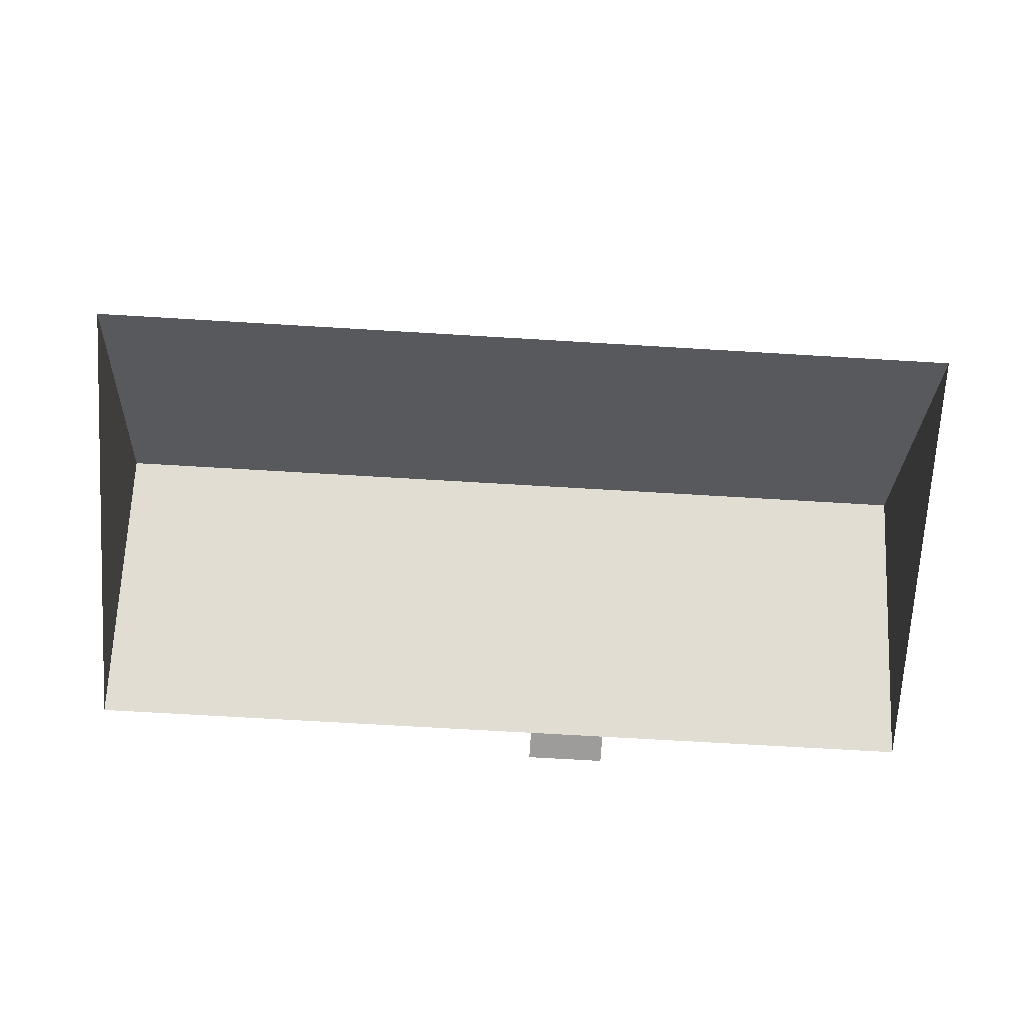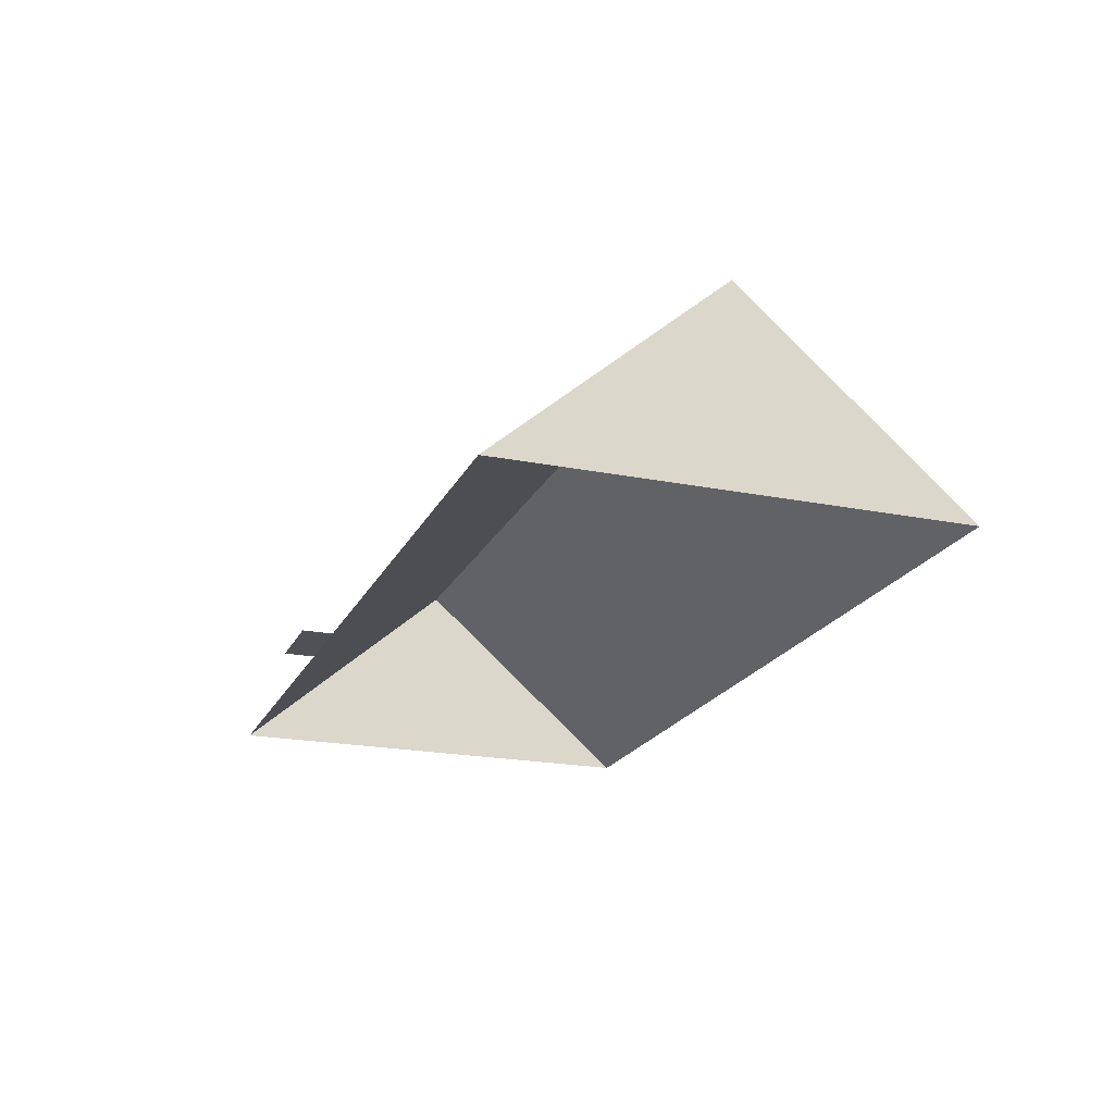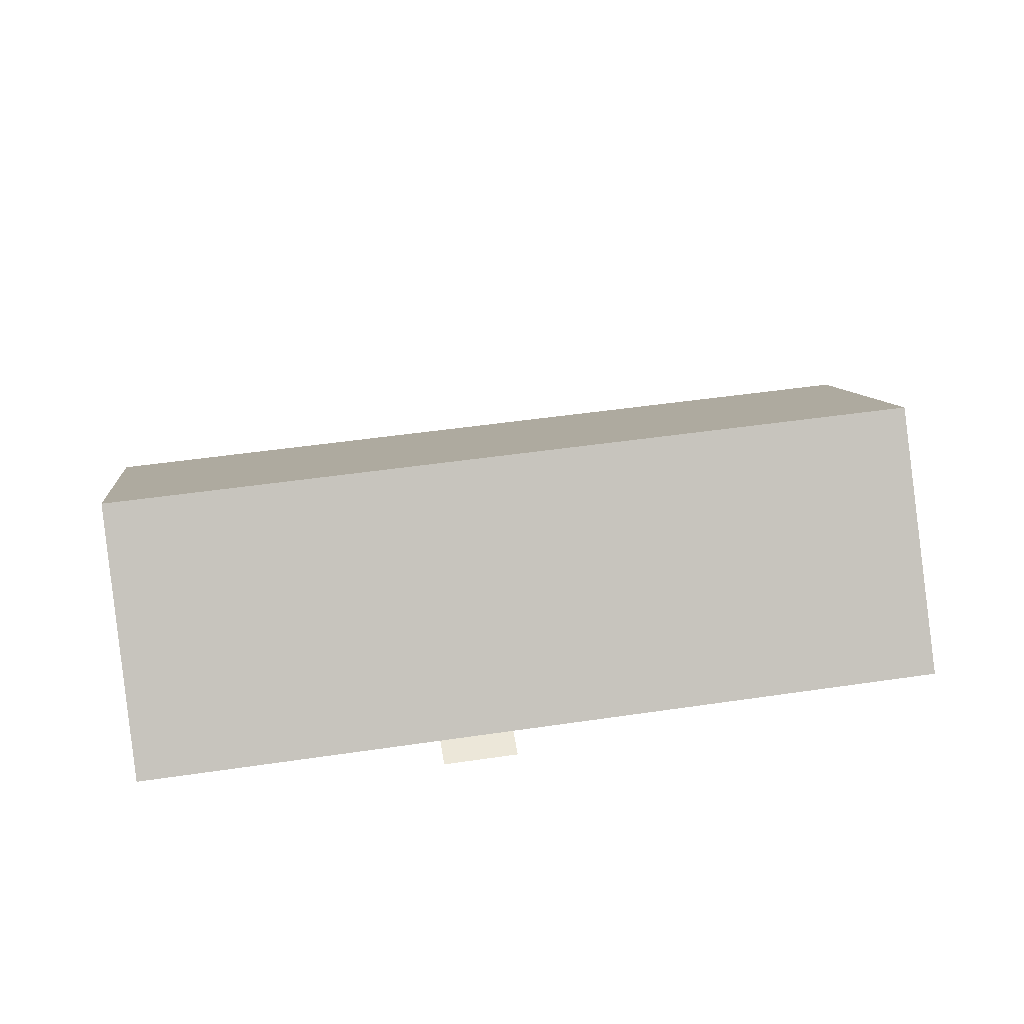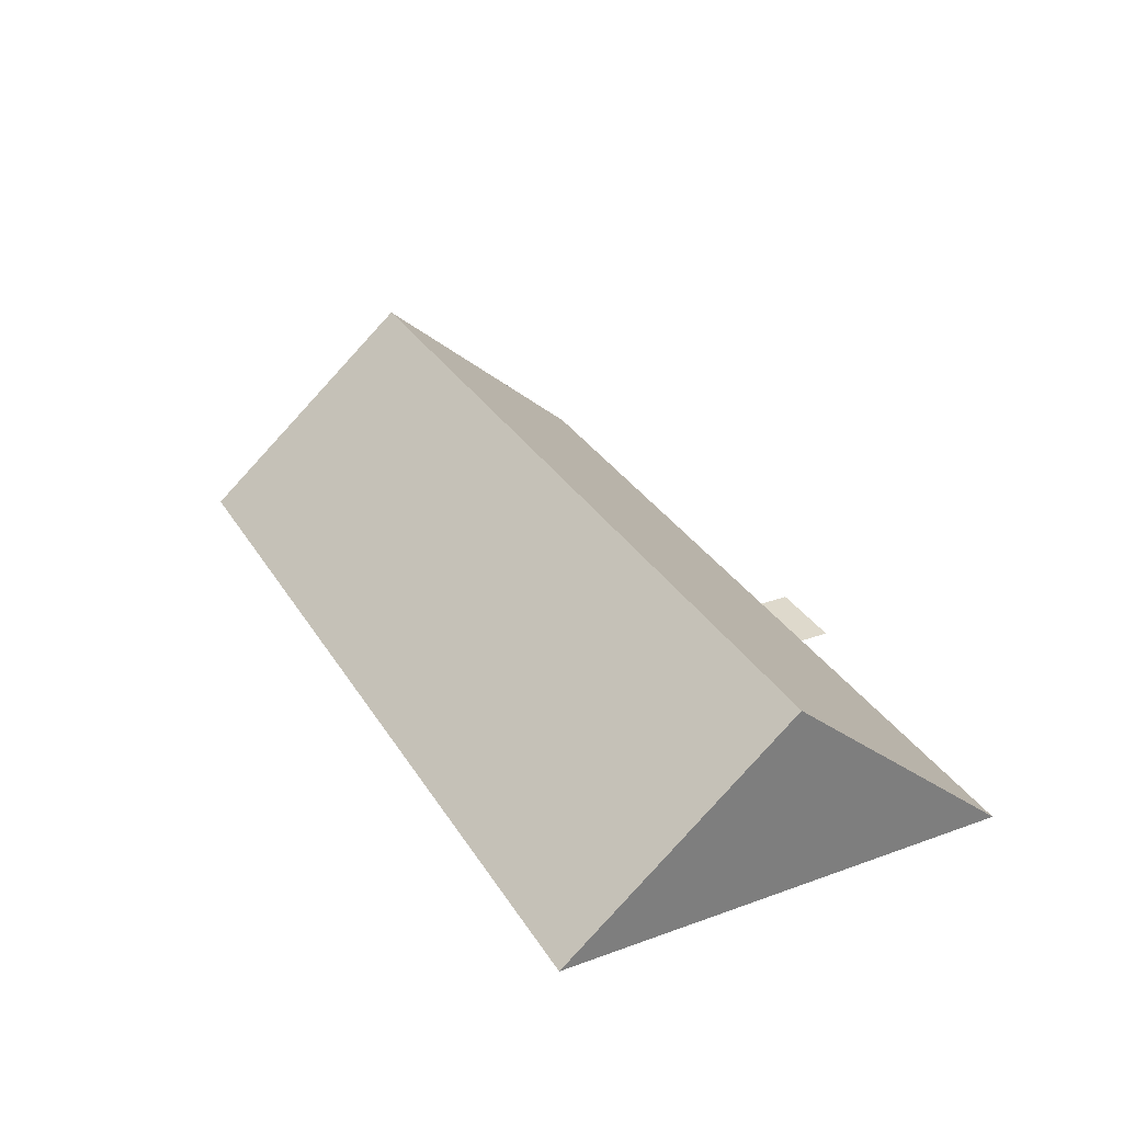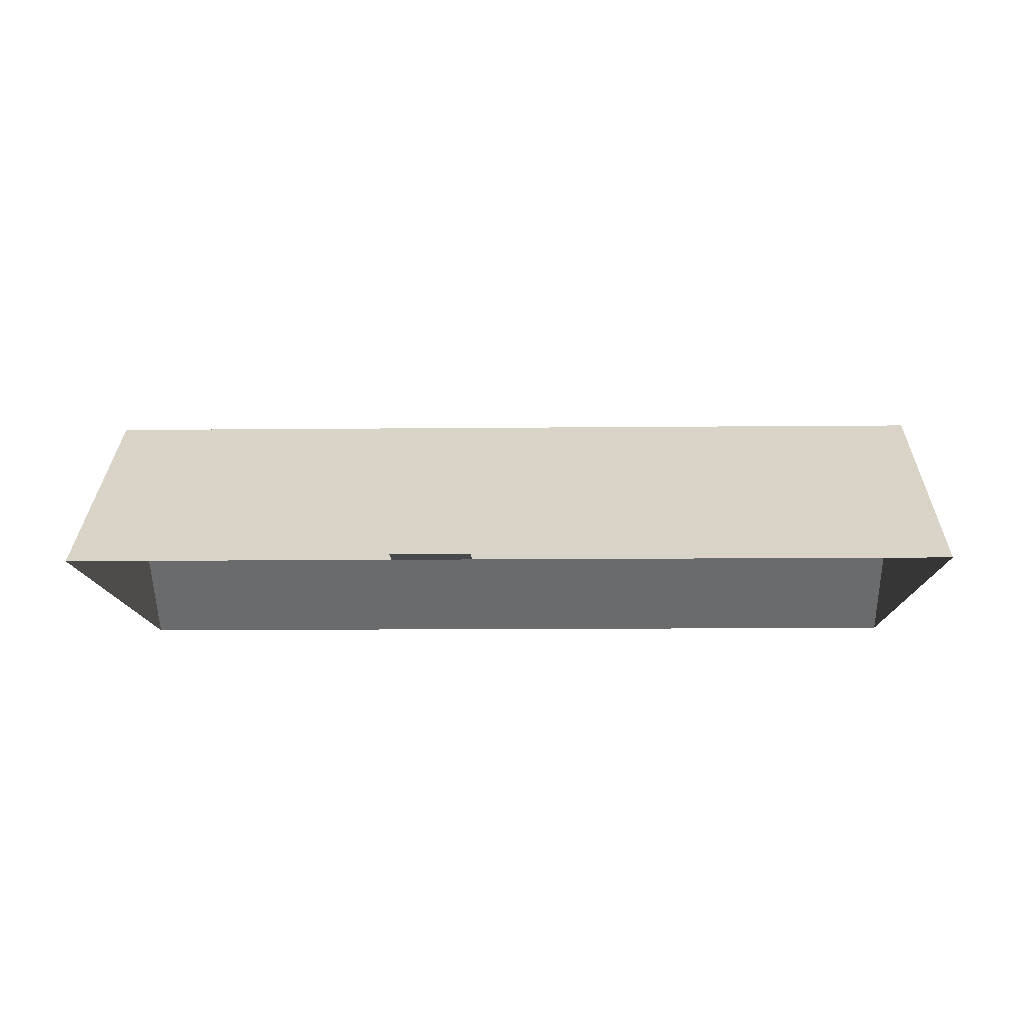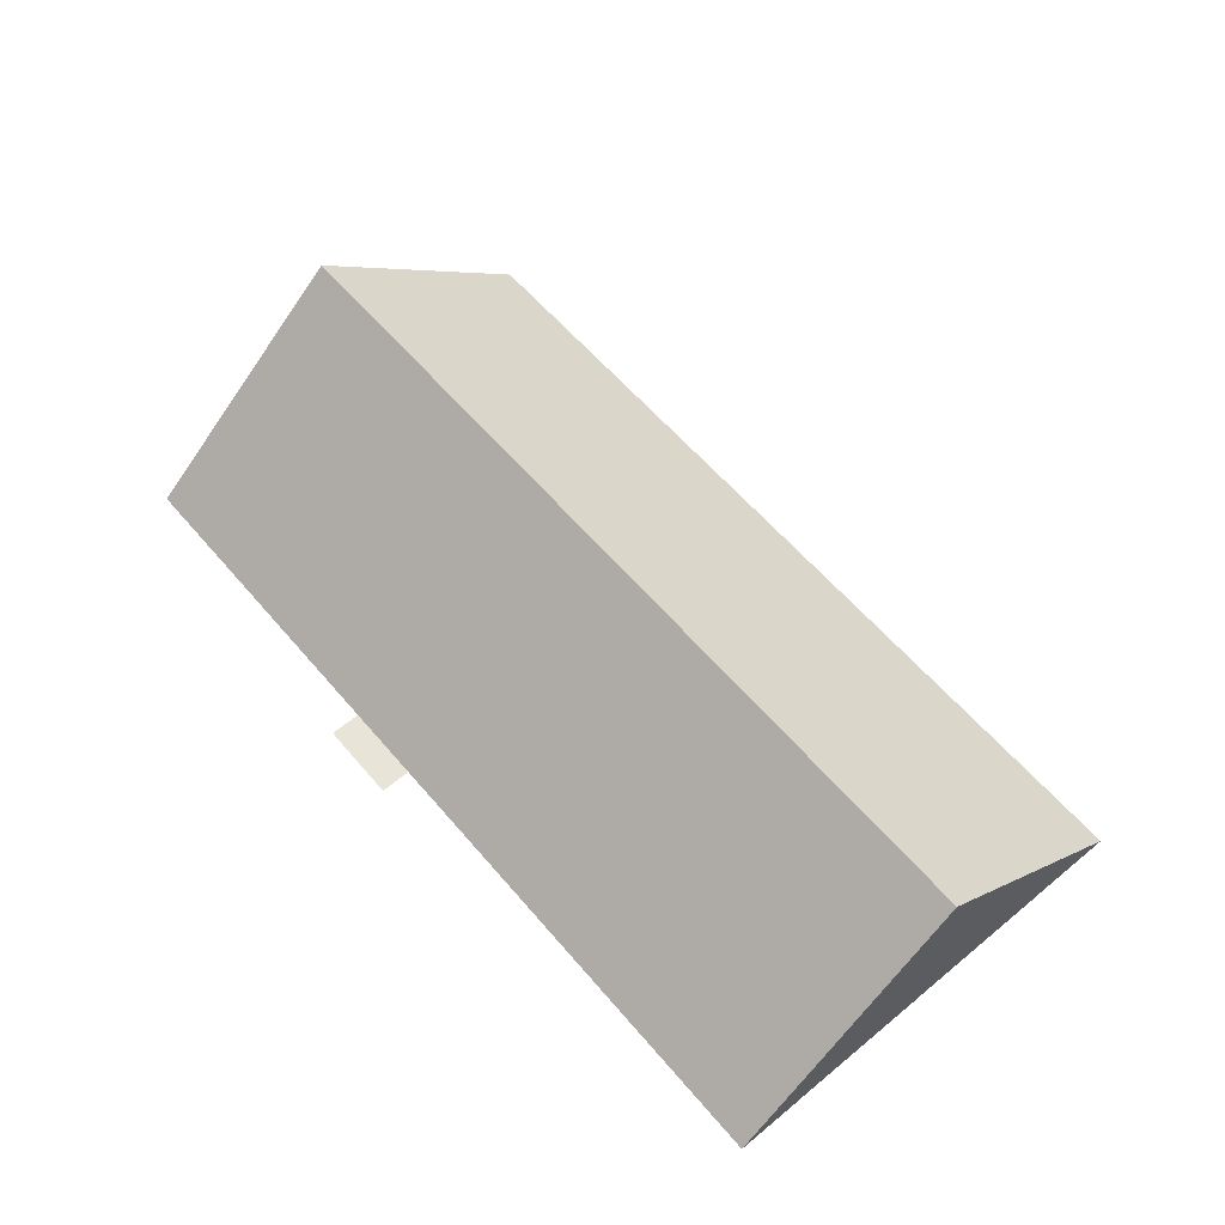
<metadata>
{"format":"obj","ext":"obj","renderer":"f3d","projection":"perspective","resolution":1024,"background":"white","views":[{"elev":-70.2,"azim":-7.0,"up":"+Y"},{"elev":-20.5,"azim":-113.5,"up":"+Y"},{"elev":50.1,"azim":167.3,"up":"+Y"},{"elev":31.9,"azim":59.5,"up":"+Y"},{"elev":-12.5,"azim":177.7,"up":"+Y"},{"elev":60.0,"azim":-133.8,"up":"+Y"}]}
</metadata>
<code>
o CG10_500_039058_0016_roof
v 15.57 75 -27.76
v 329.6 75 -8.135
v 20.62 145 -108.5
v 334.6 145 -88.87
v 25.62 75 -188.6
v 195 75 -177.9
v 223.5 75 -176.2
v 339.6 75 -168.9
v 224.2 75 -187
v 195.7 75 -188.8
v 15.57 0 -27.76
v 329.6 0 -8.135
v 339.6 0 -168.9
v 223.5 0 -176.2
v 224.2 0 -187
v 195.7 0 -188.8
v 195 0 -177.9
v 25.62 0 -188.6
f 1 3 4 2
f 3 5 6 7 8 4
f 6 10 9 7
f 2 4 8
f 5 3 1

</code>
